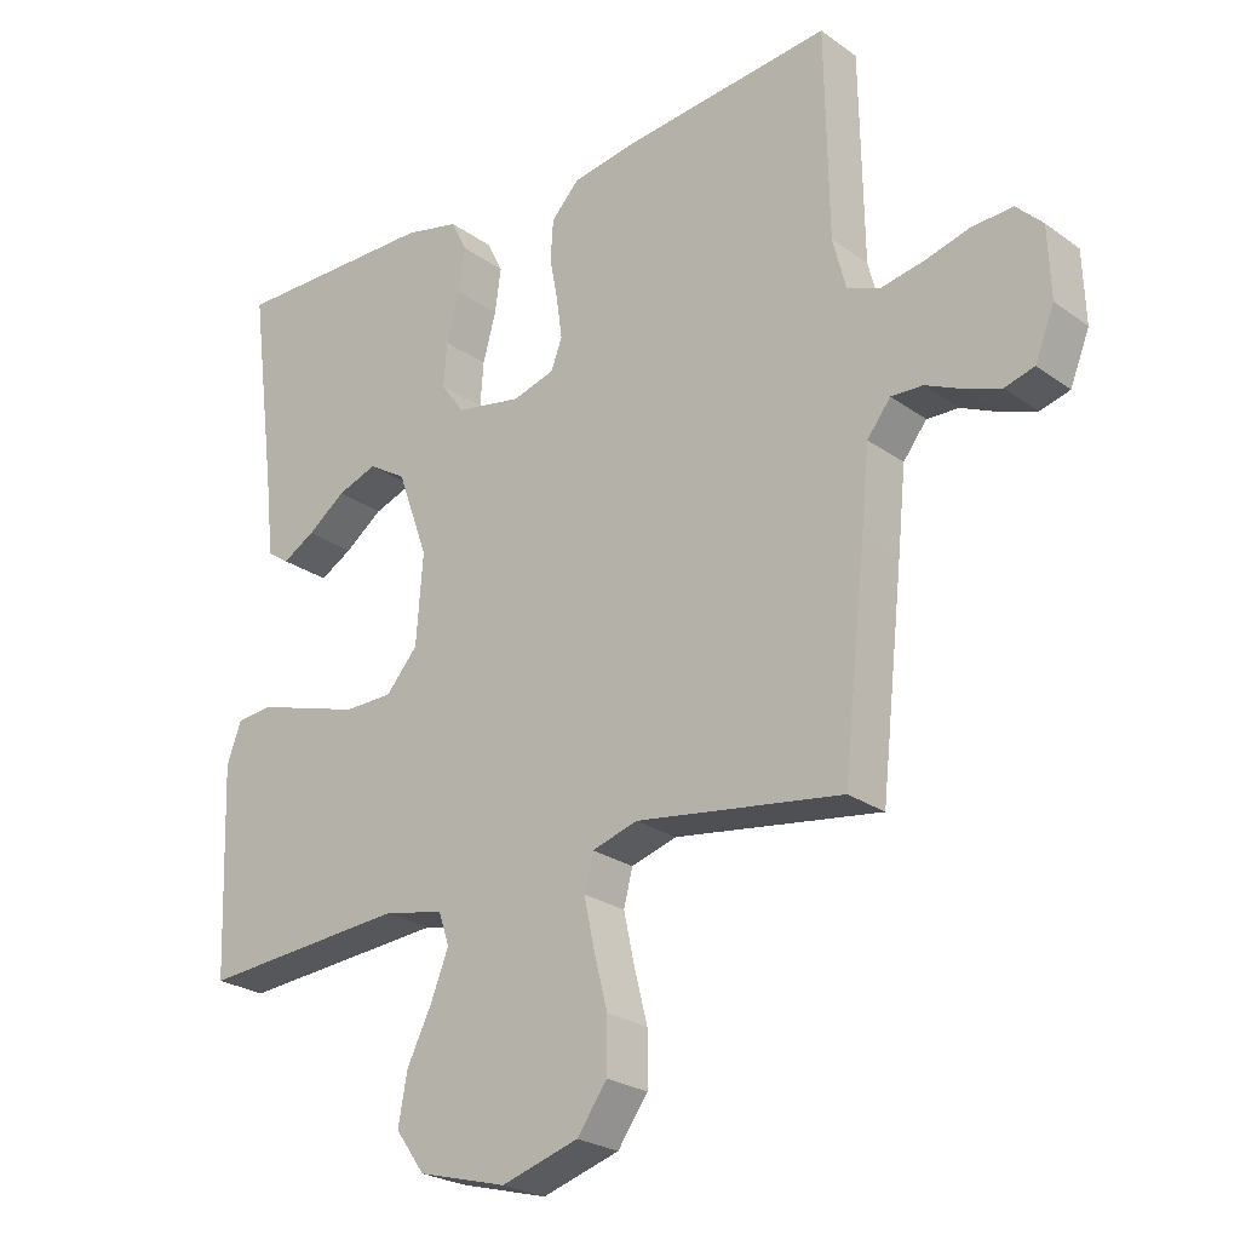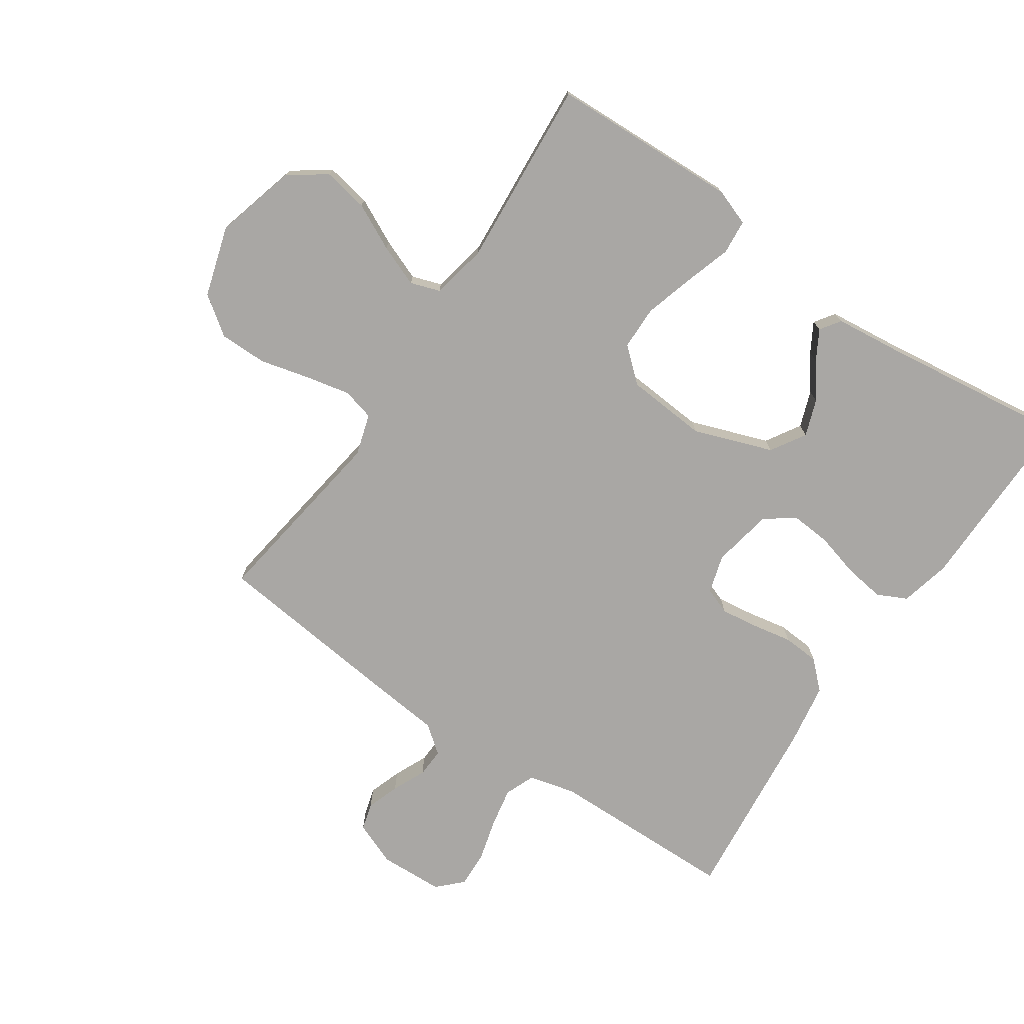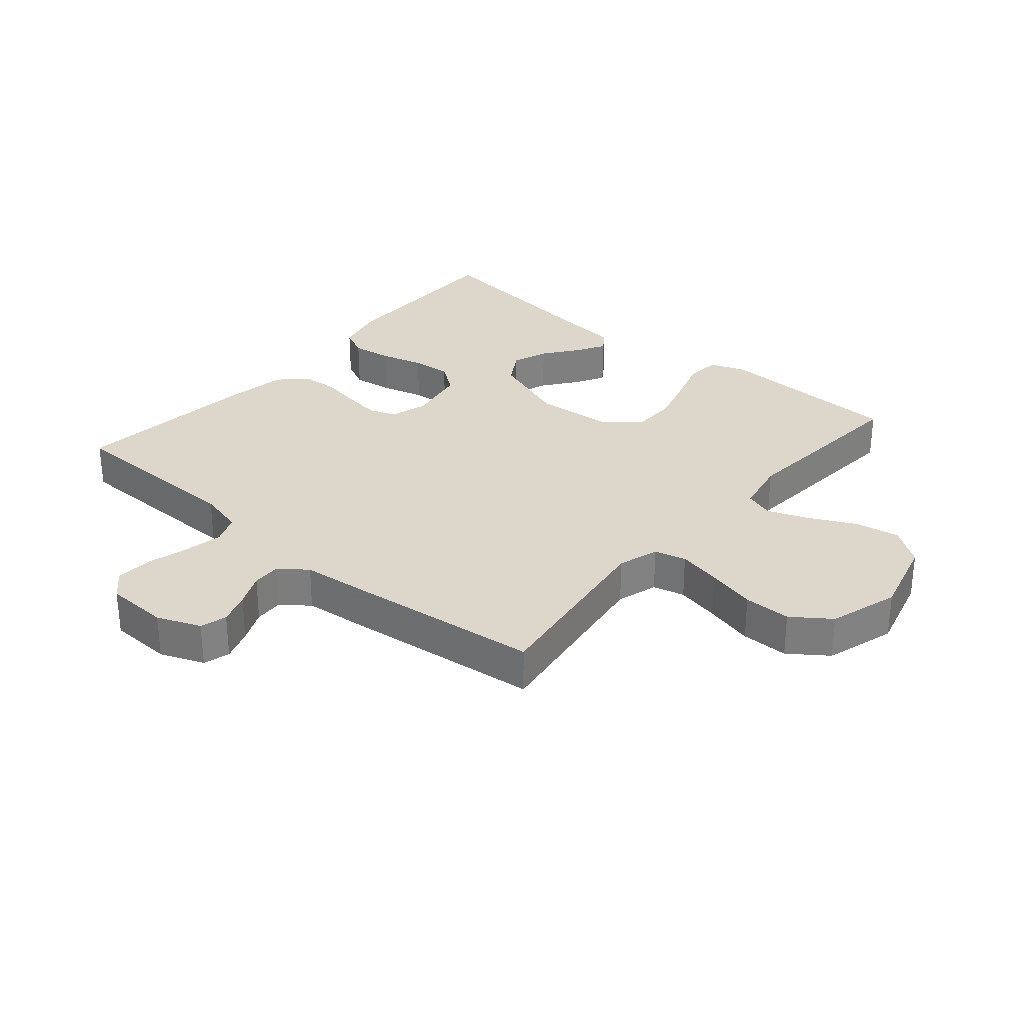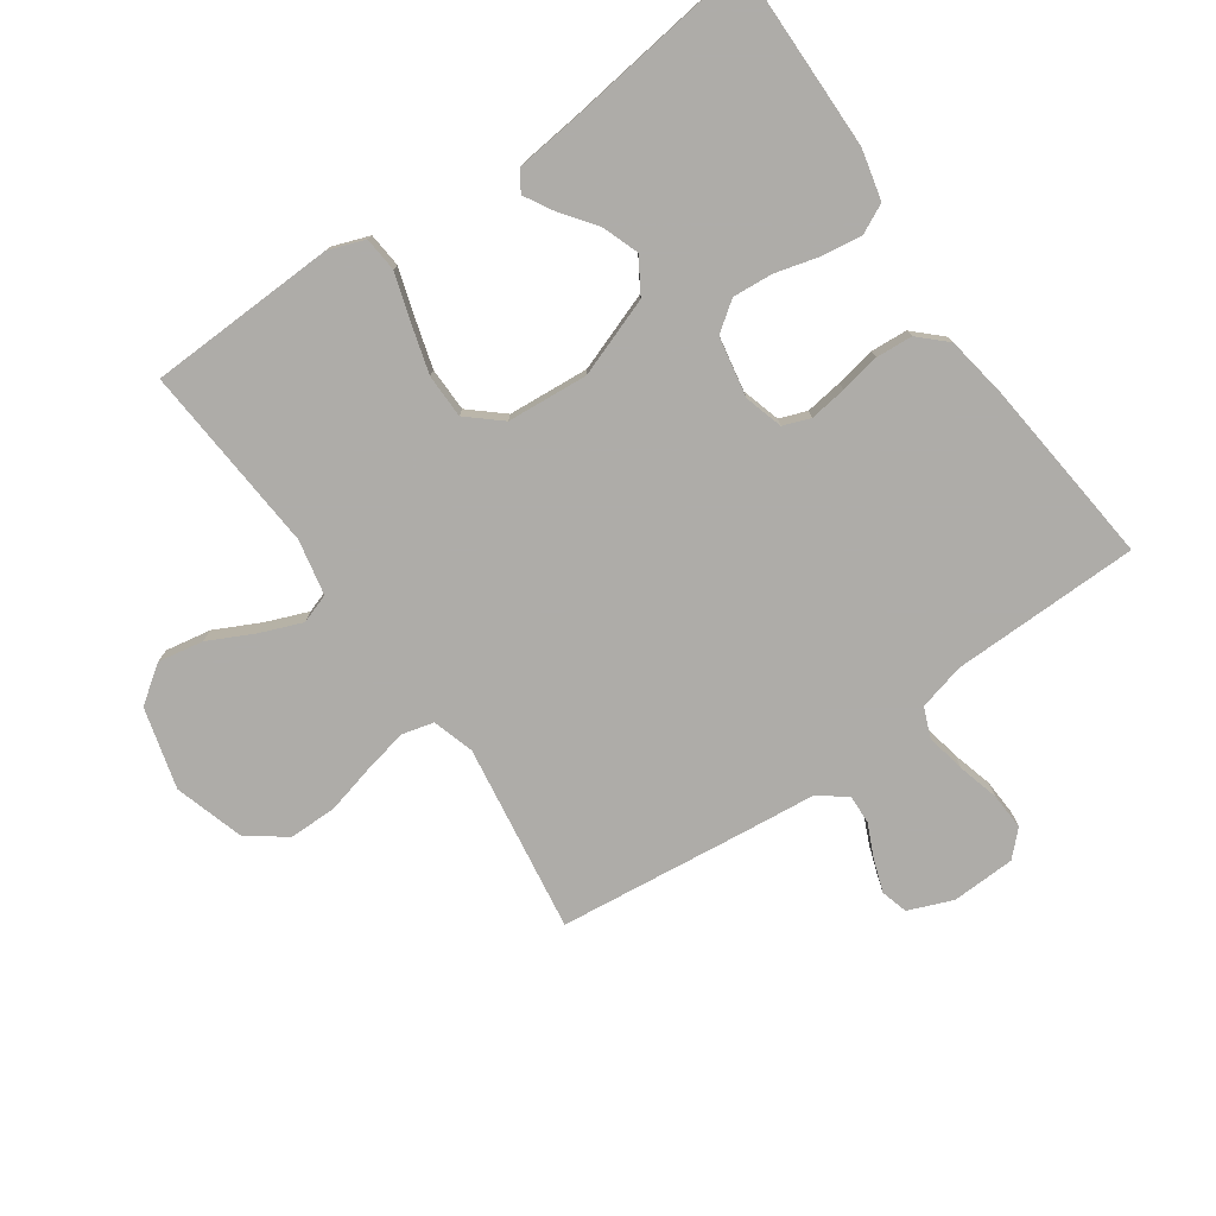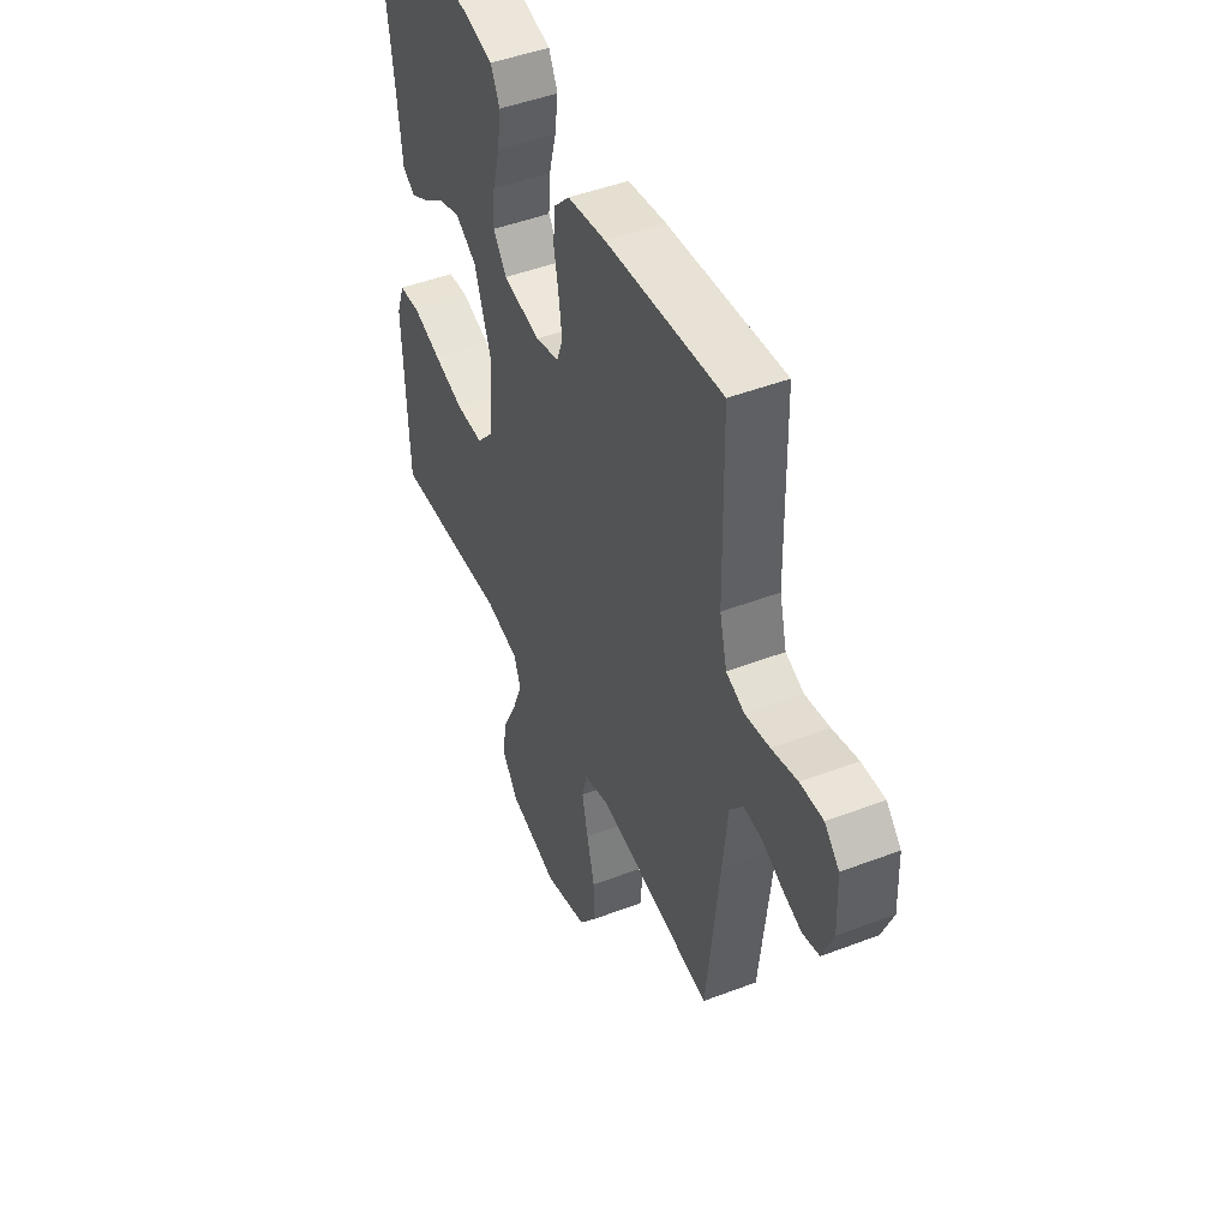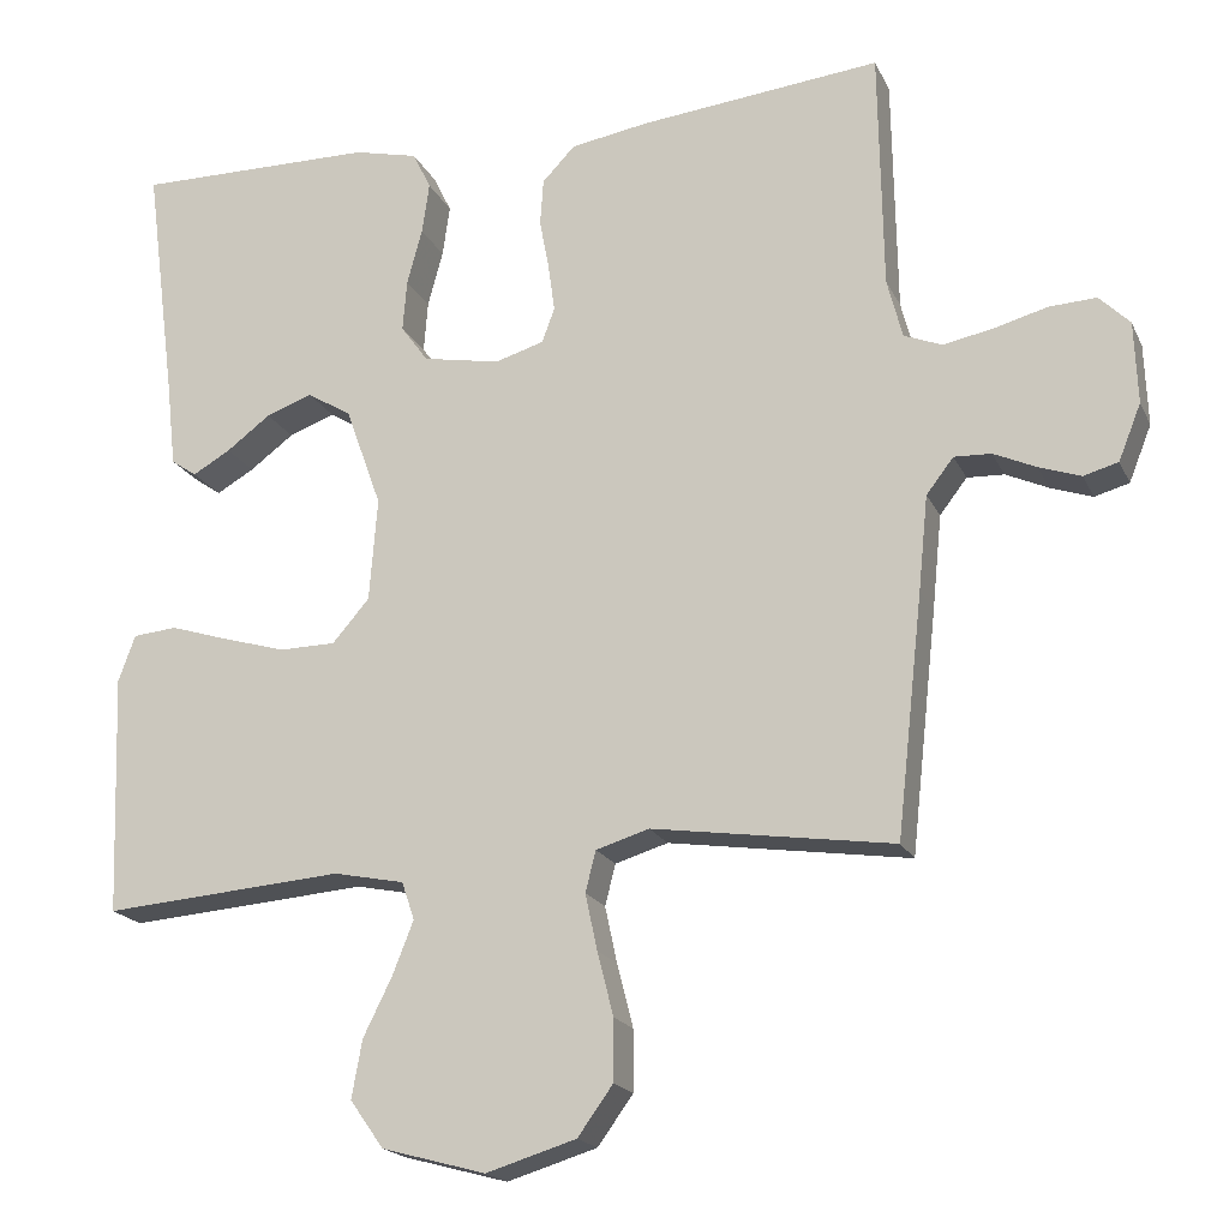
<metadata>
{"format":"obj","ext":"obj","renderer":"f3d","projection":"perspective","resolution":1024,"background":"white","views":[{"elev":-24.7,"azim":40.8,"up":"+Z"},{"elev":-74.8,"azim":-124.2,"up":"+Y"},{"elev":30.5,"azim":130.5,"up":"+Y"},{"elev":-77.0,"azim":-55.1,"up":"+Y"},{"elev":47.0,"azim":66.6,"up":"+Z"},{"elev":-19.0,"azim":19.2,"up":"+Z"}]}
</metadata>
<code>
v -0.5 0.07 0.5
v -0.2 0.07 0.497
v -0.12 0.07 0.478
v -0.097 0.07 0.431
v -0.106 0.07 0.367
v -0.125 0.07 0.297
v -0.13 0.07 0.233
v -0.096 0.07 0.186
v 0 0.07 0.168
v 0.061 0.07 0.186
v 0.077 0.07 0.229
v 0.069 0.07 0.288
v 0.057 0.07 0.352
v 0.061 0.07 0.41
v 0.102 0.07 0.453
v 0.2 0.07 0.469
v 0.5 0.07 0.5
v 0.505 0.07 0.2
v 0.524 0.07 0.126
v 0.571 0.07 0.107
v 0.634 0.07 0.119
v 0.7 0.07 0.137
v 0.759 0.07 0.14
v 0.797 0.07 0.102
v 0.801 0.07 0
v 0.773 0.07 -0.07
v 0.73 0.07 -0.082
v 0.678 0.07 -0.064
v 0.625 0.07 -0.04
v 0.579 0.07 -0.038
v 0.545 0.07 -0.082
v 0.533 0.07 -0.2
v 0.5 0.07 -0.5
v 0.2 0.07 -0.456
v 0.134 0.07 -0.476
v 0.121 0.07 -0.527
v 0.136 0.07 -0.597
v 0.156 0.07 -0.676
v 0.156 0.07 -0.752
v 0.112 0.07 -0.813
v 0 0.07 -0.847
v -0.129 0.07 -0.812
v -0.171 0.07 -0.753
v -0.158 0.07 -0.681
v -0.122 0.07 -0.608
v -0.096 0.07 -0.542
v -0.112 0.07 -0.495
v -0.2 0.07 -0.477
v -0.5 0.07 -0.5
v -0.511 0.07 -0.2
v -0.49 0.07 -0.142
v -0.435 0.07 -0.137
v -0.362 0.07 -0.16
v -0.283 0.07 -0.183
v -0.213 0.07 -0.182
v -0.167 0.07 -0.129
v -0.157 0.07 0
v -0.202 0.07 0.125
v -0.257 0.07 0.159
v -0.315 0.07 0.138
v -0.37 0.07 0.097
v -0.417 0.07 0.07
v -0.449 0.07 0.092
v -0.461 0.07 0.2
v -0.5 0 0.5
v -0.2 0 0.497
v -0.12 0 0.478
v -0.097 0 0.431
v -0.106 0 0.367
v -0.125 0 0.297
v -0.13 0 0.233
v -0.096 0 0.186
v 0 0 0.168
v 0.061 0 0.186
v 0.077 0 0.229
v 0.069 0 0.288
v 0.057 0 0.352
v 0.061 0 0.41
v 0.102 0 0.453
v 0.2 0 0.469
v 0.5 0 0.5
v 0.505 0 0.2
v 0.524 0 0.126
v 0.571 0 0.107
v 0.634 0 0.119
v 0.7 0 0.137
v 0.759 0 0.14
v 0.797 0 0.102
v 0.801 0 0
v 0.773 0 -0.07
v 0.73 0 -0.082
v 0.678 0 -0.064
v 0.625 0 -0.04
v 0.579 0 -0.038
v 0.545 0 -0.082
v 0.533 0 -0.2
v 0.5 0 -0.5
v 0.2 0 -0.456
v 0.134 0 -0.476
v 0.121 0 -0.527
v 0.136 0 -0.597
v 0.156 0 -0.676
v 0.156 0 -0.752
v 0.112 0 -0.813
v 0 0 -0.847
v -0.129 0 -0.812
v -0.171 0 -0.753
v -0.158 0 -0.681
v -0.122 0 -0.608
v -0.096 0 -0.542
v -0.112 0 -0.495
v -0.2 0 -0.477
v -0.5 0 -0.5
v -0.511 0 -0.2
v -0.49 0 -0.142
v -0.435 0 -0.137
v -0.362 0 -0.16
v -0.283 0 -0.183
v -0.213 0 -0.182
v -0.167 0 -0.129
v -0.157 0 0
v -0.202 0 0.125
v -0.257 0 0.159
v -0.315 0 0.138
v -0.37 0 0.097
v -0.417 0 0.07
v -0.449 0 0.092
v -0.461 0 0.2
f 61 62 63 64
f 60 61 64 1
f 59 60 1 2
f 58 59 2 3
f 57 58 3
f 50 51 52 53
f 48 49 50 53
f 47 48 53 54
f 42 43 44 45
f 42 45 46
f 41 42 46
f 40 41 46
f 37 38 39 40
f 36 37 40 46
f 35 36 46 47
f 31 32 33 34
f 30 31 34 35
f 26 27 28 29
f 24 25 26 29
f 24 29 30
f 21 22 23 24
f 20 21 24 30
f 19 20 30 35
f 15 16 17 18
f 12 13 14 15
f 11 12 15 18
f 10 11 18 19
f 3 4 5 6
f 57 3 6 7
f 56 57 7 8
f 35 47 54 55
f 35 55 56
f 9 10 19 35
f 8 9 35 56
f 128 127 126 125
f 65 128 125 124
f 66 65 124 123
f 67 66 123 122
f 67 122 121
f 117 116 115 114
f 117 114 113 112
f 118 117 112 111
f 109 108 107 106
f 110 109 106
f 110 106 105
f 110 105 104
f 104 103 102 101
f 110 104 101 100
f 111 110 100 99
f 98 97 96 95
f 99 98 95 94
f 93 92 91 90
f 93 90 89 88
f 94 93 88
f 88 87 86 85
f 94 88 85 84
f 99 94 84 83
f 82 81 80 79
f 79 78 77 76
f 82 79 76 75
f 83 82 75 74
f 70 69 68 67
f 71 70 67 121
f 72 71 121 120
f 119 118 111 99
f 120 119 99
f 99 83 74 73
f 120 99 73 72
f 1 65 66 2
f 2 66 67 3
f 3 67 68 4
f 4 68 69 5
f 5 69 70 6
f 6 70 71 7
f 7 71 72 8
f 8 72 73 9
f 9 73 74 10
f 10 74 75 11
f 11 75 76 12
f 12 76 77 13
f 13 77 78 14
f 14 78 79 15
f 15 79 80 16
f 16 80 81 17
f 17 81 82 18
f 18 82 83 19
f 19 83 84 20
f 20 84 85 21
f 21 85 86 22
f 22 86 87 23
f 23 87 88 24
f 24 88 89 25
f 25 89 90 26
f 26 90 91 27
f 27 91 92 28
f 28 92 93 29
f 29 93 94 30
f 30 94 95 31
f 31 95 96 32
f 32 96 97 33
f 33 97 98 34
f 34 98 99 35
f 35 99 100 36
f 36 100 101 37
f 37 101 102 38
f 38 102 103 39
f 39 103 104 40
f 40 104 105 41
f 41 105 106 42
f 42 106 107 43
f 43 107 108 44
f 44 108 109 45
f 45 109 110 46
f 46 110 111 47
f 47 111 112 48
f 48 112 113 49
f 49 113 114 50
f 50 114 115 51
f 51 115 116 52
f 52 116 117 53
f 53 117 118 54
f 54 118 119 55
f 55 119 120 56
f 56 120 121 57
f 57 121 122 58
f 58 122 123 59
f 59 123 124 60
f 60 124 125 61
f 61 125 126 62
f 62 126 127 63
f 63 127 128 64
f 64 128 65 1

</code>
